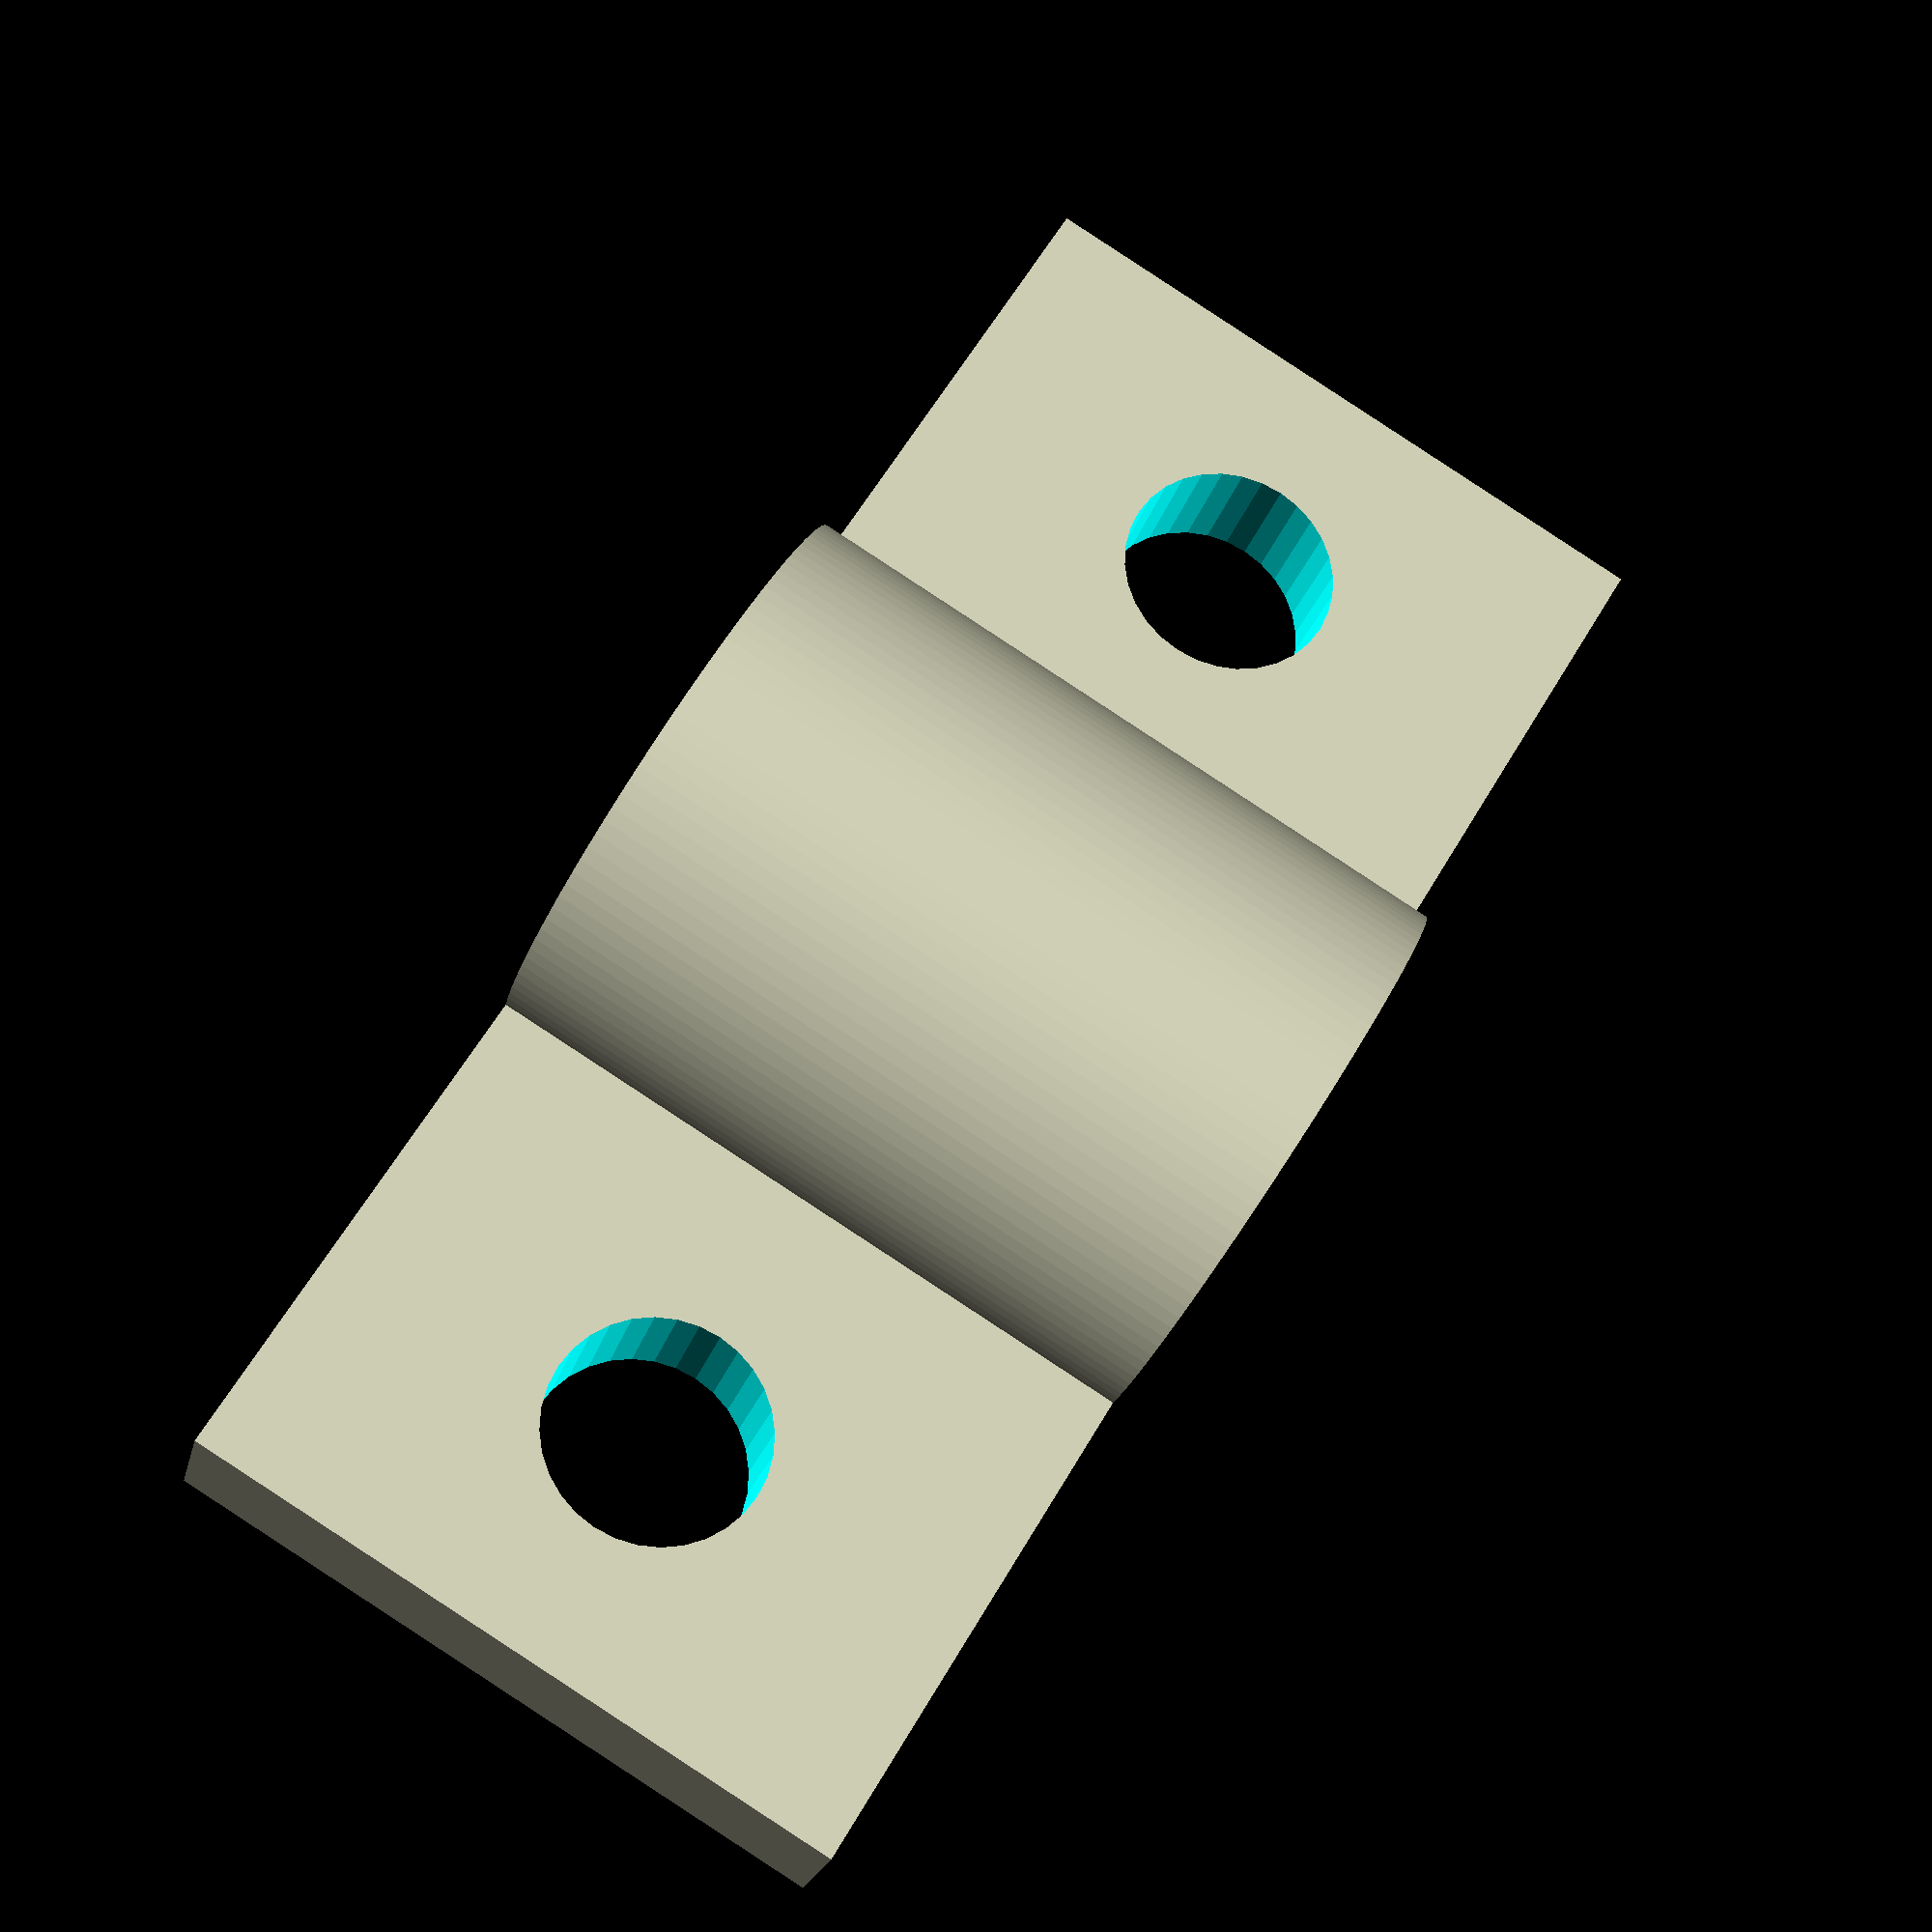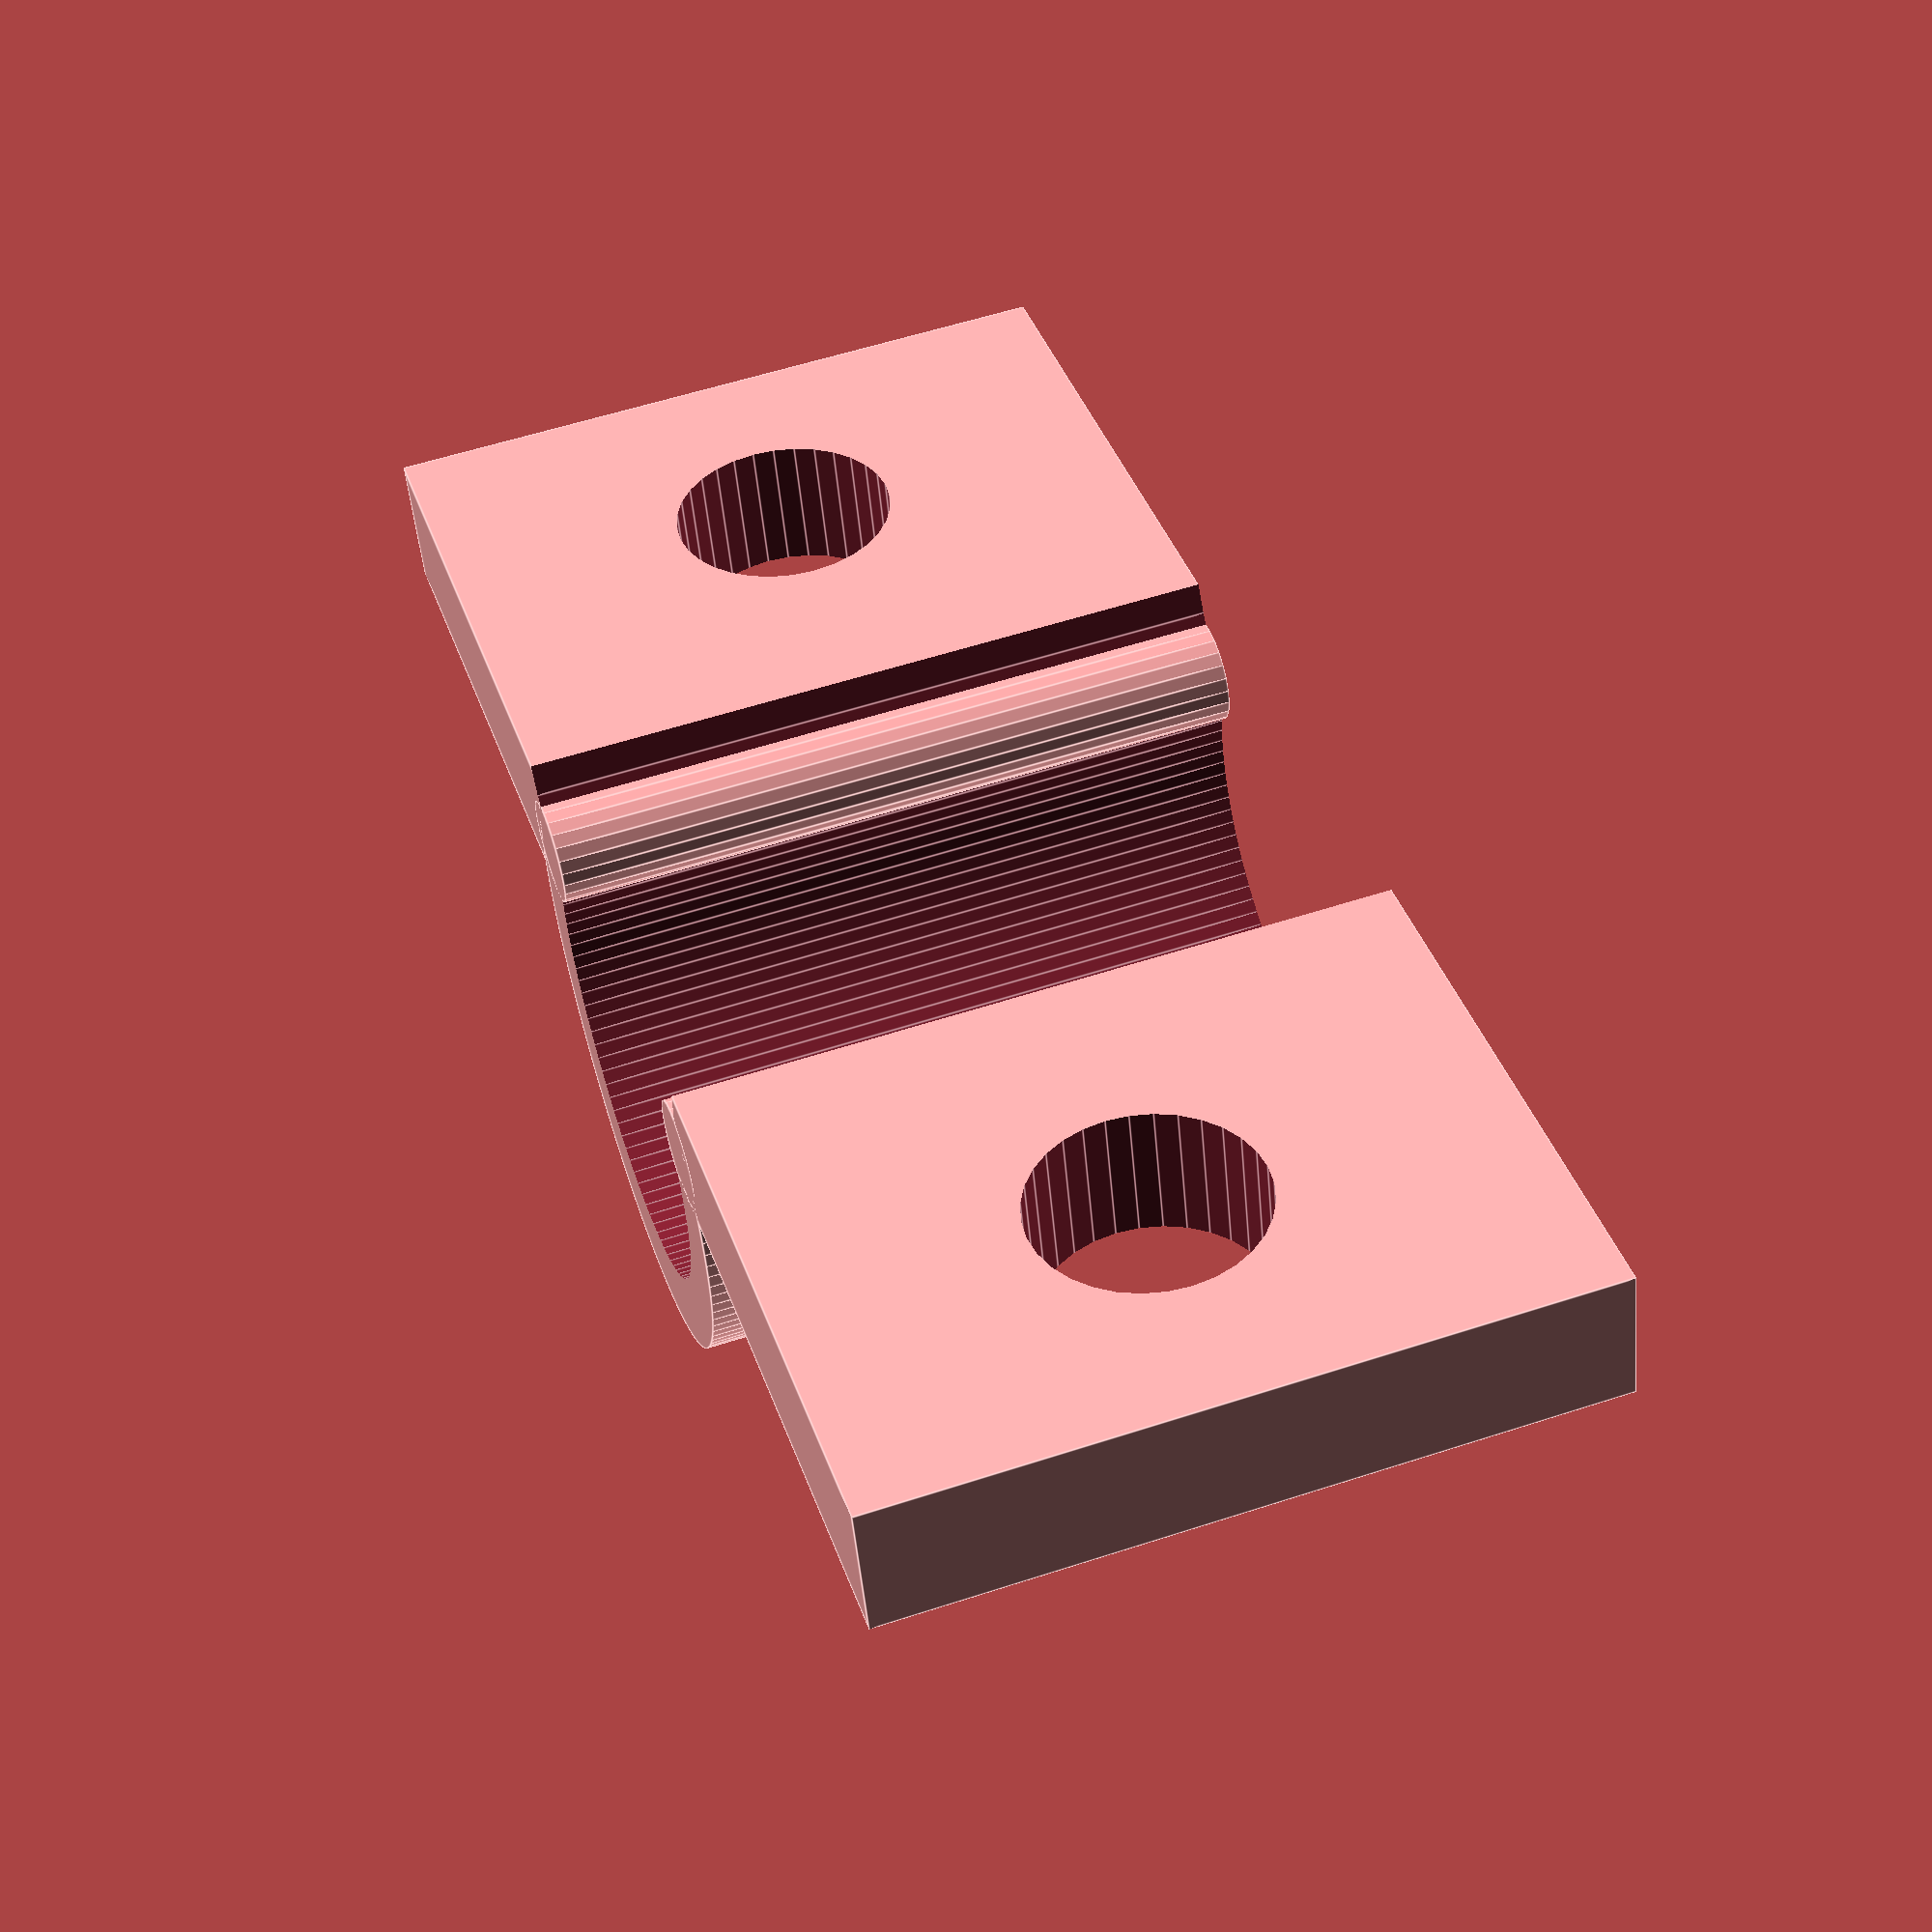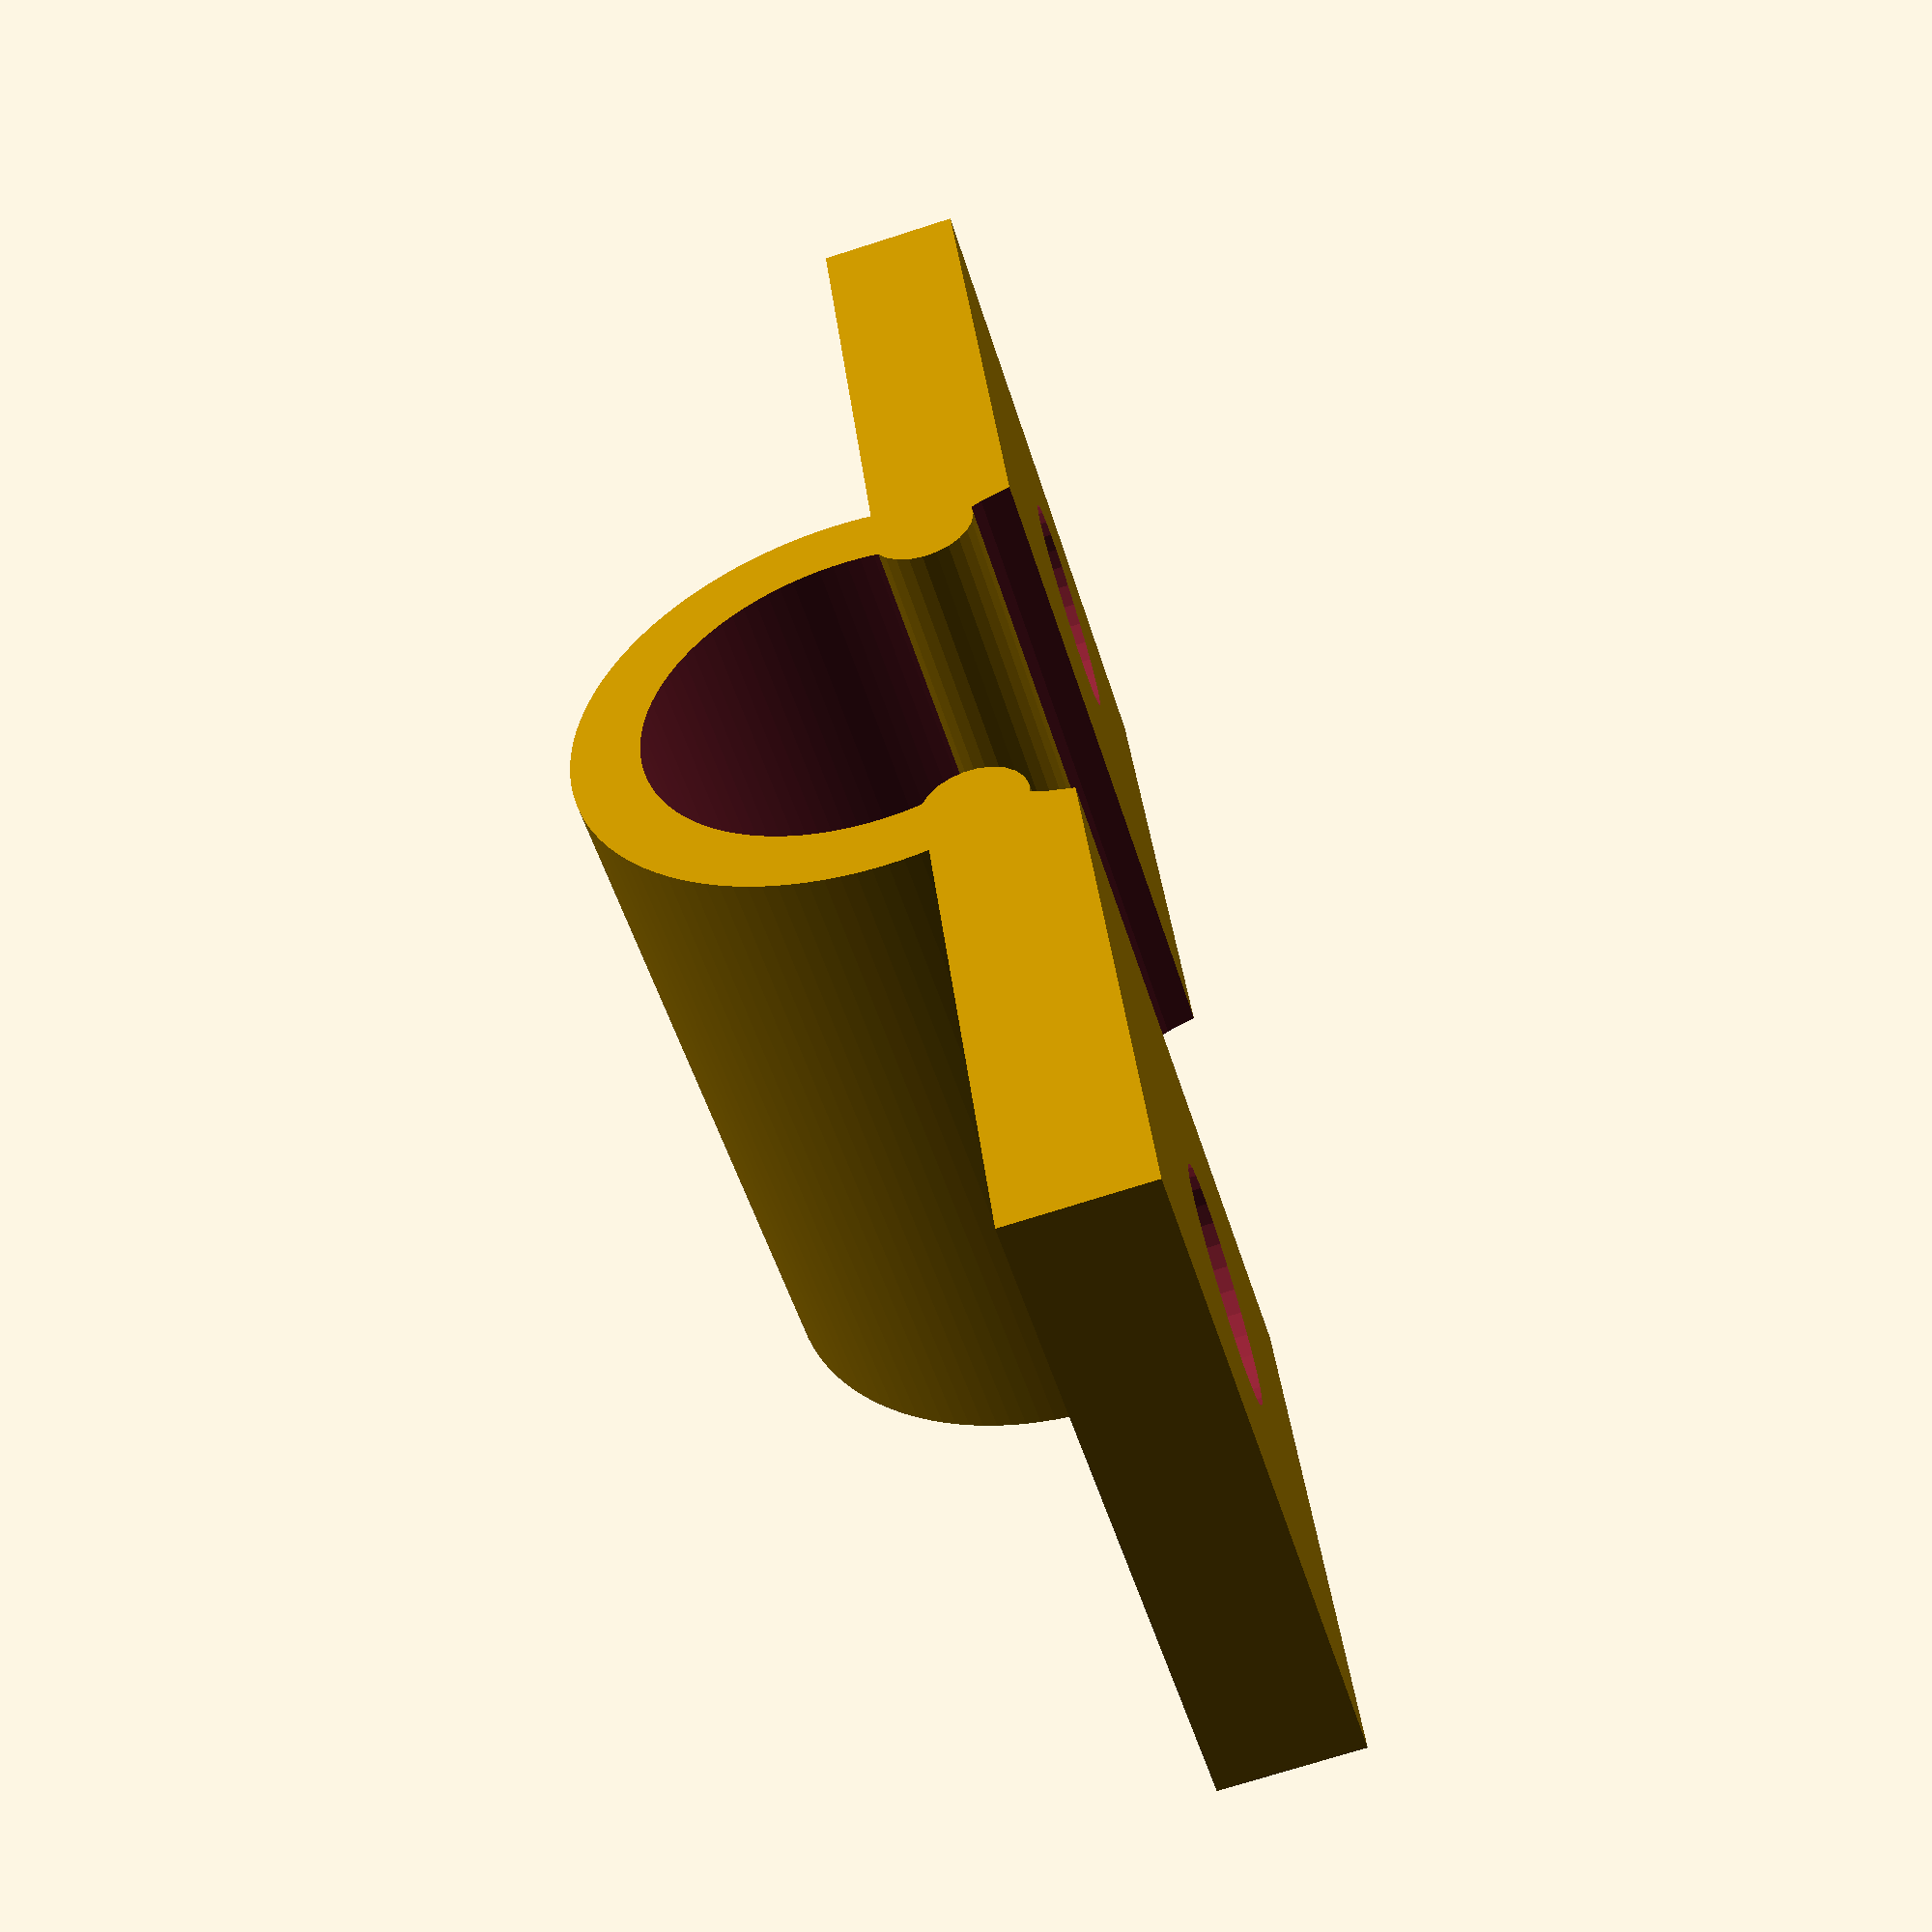
<openscad>
// Rod clamp  Mark "Ckaos" Moissette
//It is licensed under the Creative Commons - GNU GPL license.
// © 2011 by Mark "Ckaos" Moissette
///////////////////////////////
//example usage
clamp(two_arms=true);

///////////////////////////////
// USER PARAMETERS
///////////////////////////////
$fs=0.2; // def 1, 0.2 is high res
$fa=3;//def 12, 3 is very nice

rod_dia=6.2;

clamp_height=10;
clamp_thickness=1.0;
clamp_opening_angle=140;
end_round_dia=1.5;//diameter of the rounded elements at the edges of the clamp

mount_hole_dia=3.2;
mount_hole_distance=8;//in relation to the center of the rod it will be mounted on
mount_hole_border_thickness=2.0;

arm_thickness=2;

// //////////////////////////////
// OpenSCAD SCRIPT
// //////////////////////////////

 module clamp(two_arms=false)//the actual clamp module
{
	centerRadius=(rod_dia+clamp_thickness)/2;	
	opening_dia=(sin(clamp_opening_angle/2)*rod_dia/2+end_round_dia/2+0.2)*2;
	
	side_block_lng=mount_hole_distance+mount_hole_border_thickness+mount_hole_dia/2;
	echo(side_block_lng*2);
	side_block_offset=(-arm_thickness+rod_dia)/2+clamp_thickness;
	difference()
	{
		union()
		{
			//side blocks
			translate([side_block_offset/2,side_block_lng/2,0]) cube([arm_thickness,side_block_lng,clamp_height],center=true);
			if(two_arms)
			{
			translate([side_block_offset/2,-side_block_lng/2,0]) cube([arm_thickness,side_block_lng,clamp_height],center=true);
			}

			//clamp outer cylinder
			translate([0,0,0]) cylinder(r=rod_dia/2+clamp_thickness,h=clamp_height,center=true);
		}
		union()
		{
			//clamp center hole
			translate([0,0,0]) cylinder(r=rod_dia/2,h=clamp_height+0.1,center=true);
			//clamp opening
			translate([centerRadius,0,0]) cylinder(r=opening_dia/2,h=clamp_height+0.1,center=true,$fn=32);
			//mount holes 
			translate([0,mount_hole_distance,0]) rotate([0,90,0]) cylinder(r=mount_hole_dia/2,h=clamp_height*2+0.1,center=true,$fn=32);
			translate([0,-mount_hole_distance,0]) rotate([0,90,0]) cylinder(r=mount_hole_dia/2,h=clamp_height*2+0.1,center=true,$fn=32);
		}
	}
	
	//clamp opening roundings
	 translate([0,0,0])  clamp_rounding(clamp_opening_angle/2,centerRadius);
	 translate([0,0,0]) clamp_rounding(-clamp_opening_angle/2,centerRadius);
}

module clamp_rounding(angle,distance)
{
	rotate([0,0,angle])
	translate([distance,0,0]) 
	cylinder(r=end_round_dia/2,h=clamp_height,center=true);
}






</openscad>
<views>
elev=91.6 azim=246.6 roll=56.8 proj=p view=solid
elev=303.6 azim=254.1 roll=71.1 proj=p view=edges
elev=51.3 azim=186.4 roll=196.6 proj=p view=wireframe
</views>
